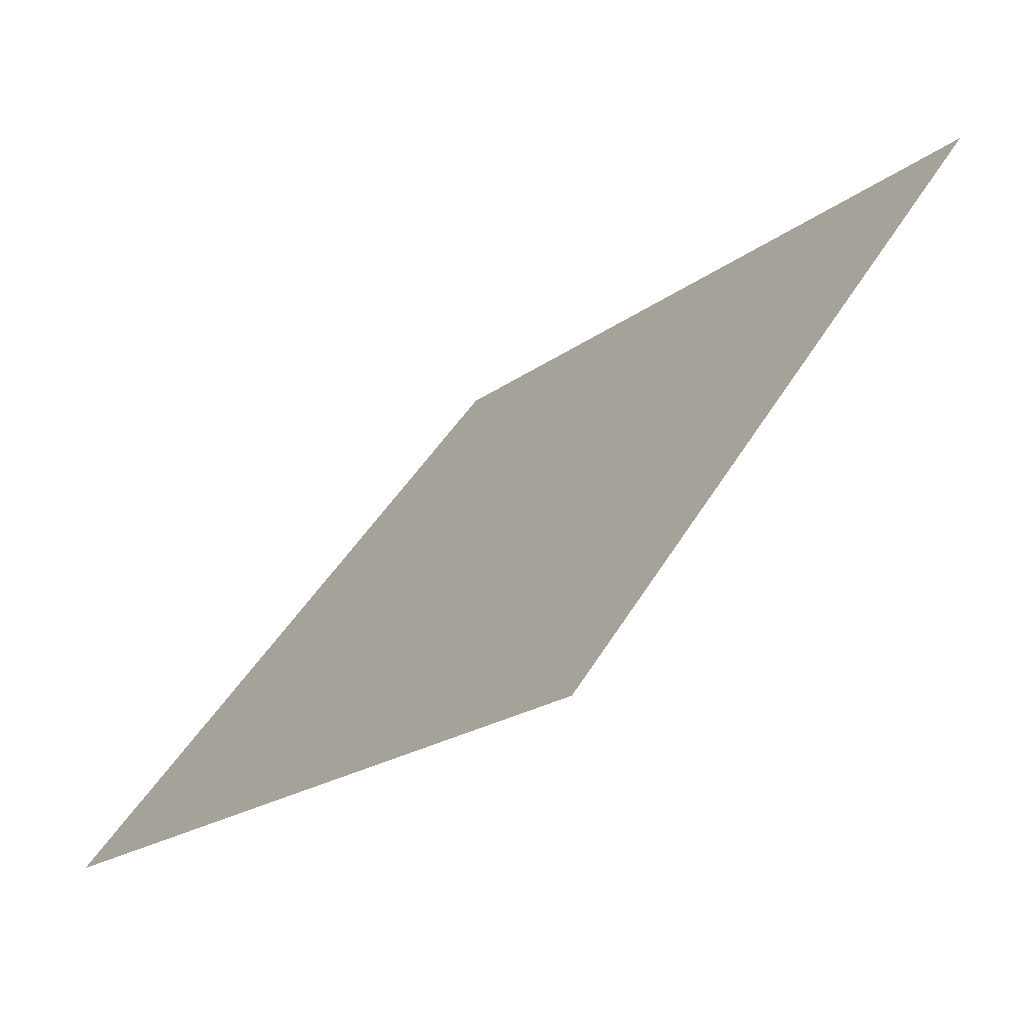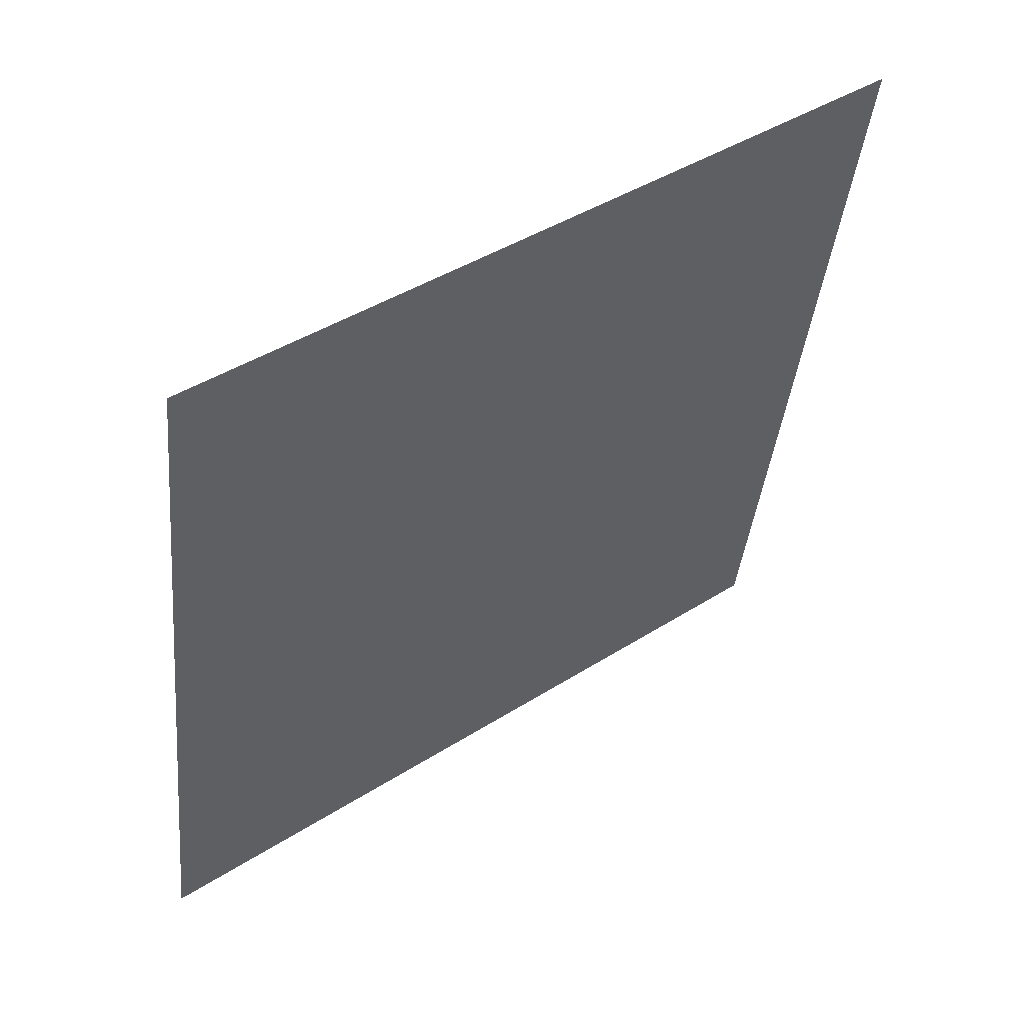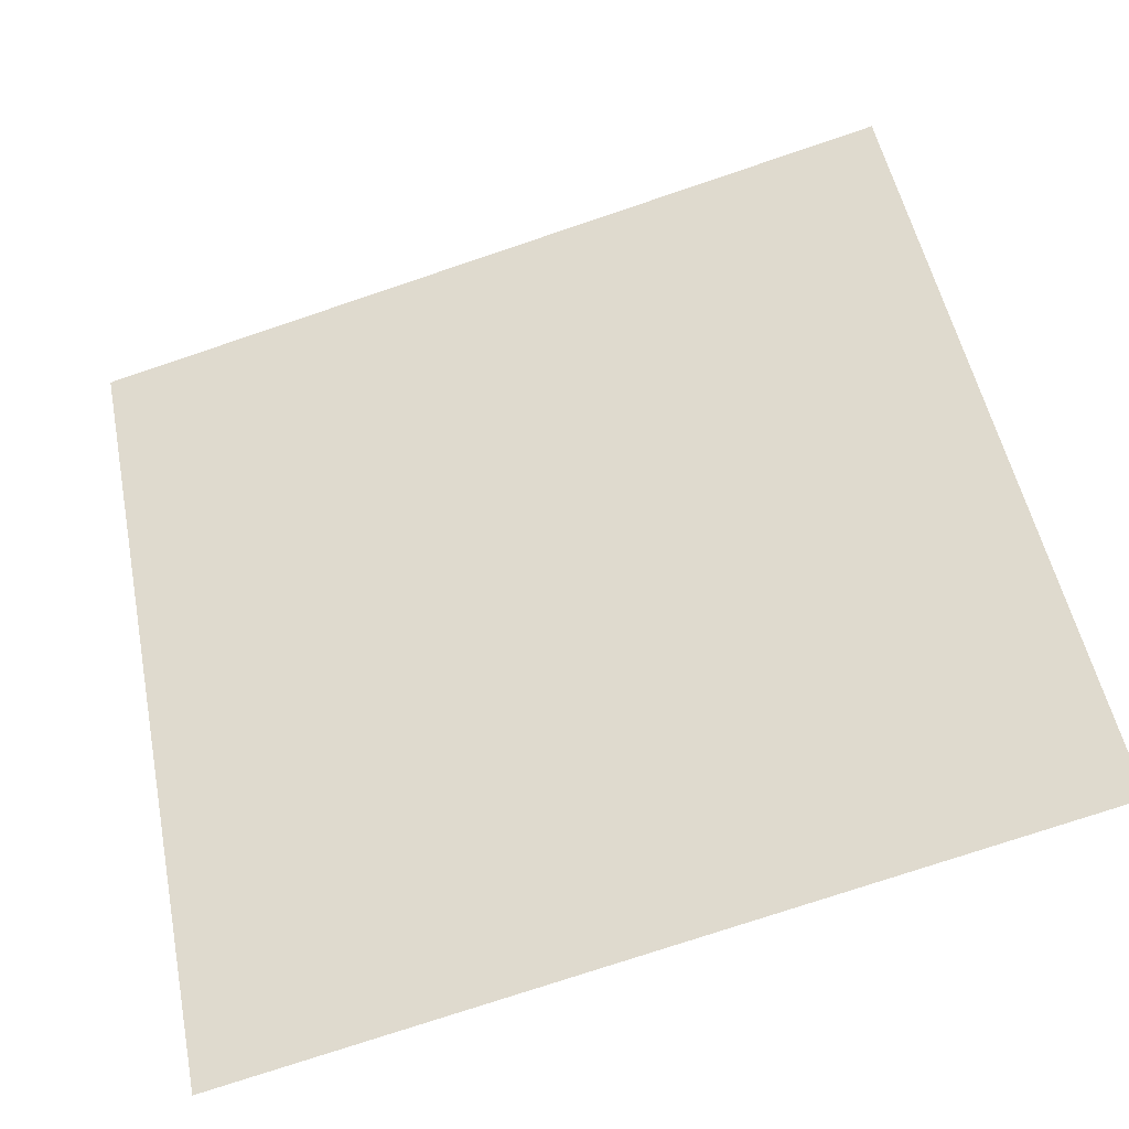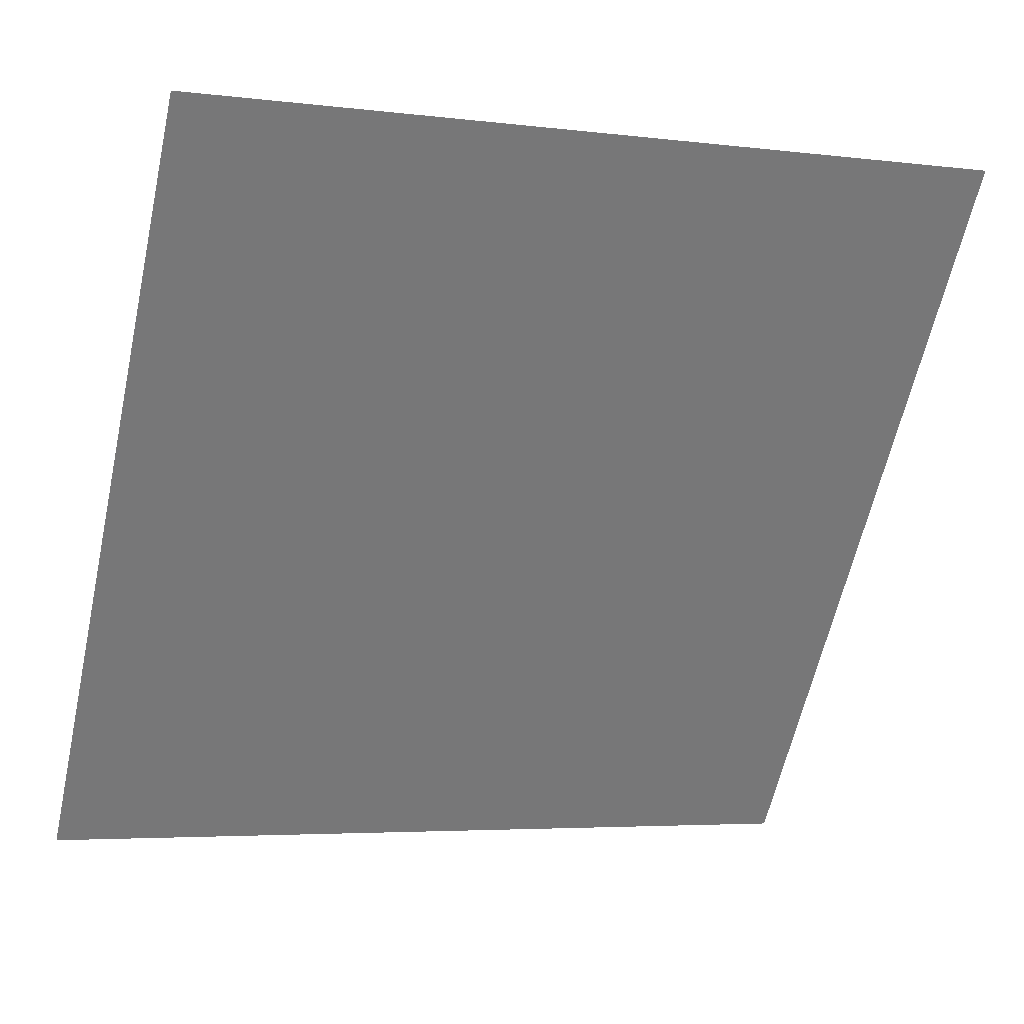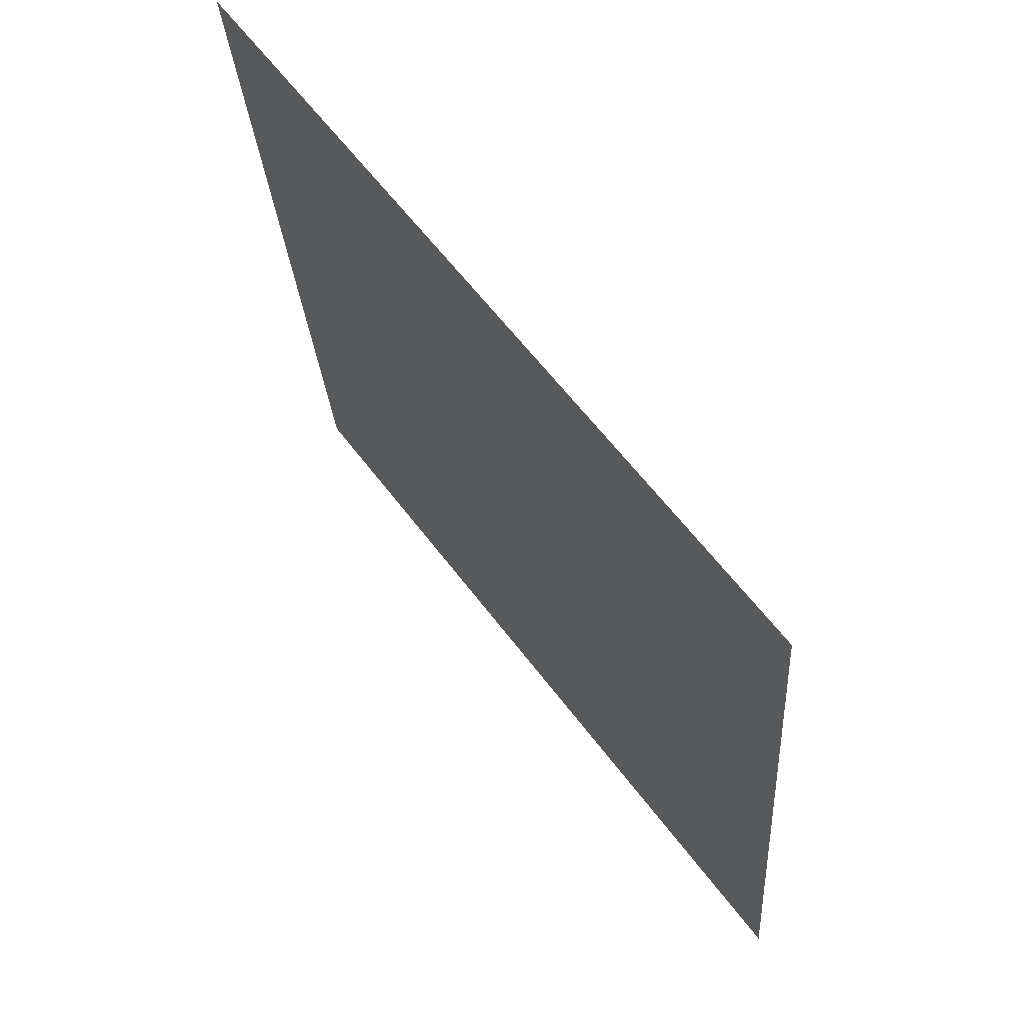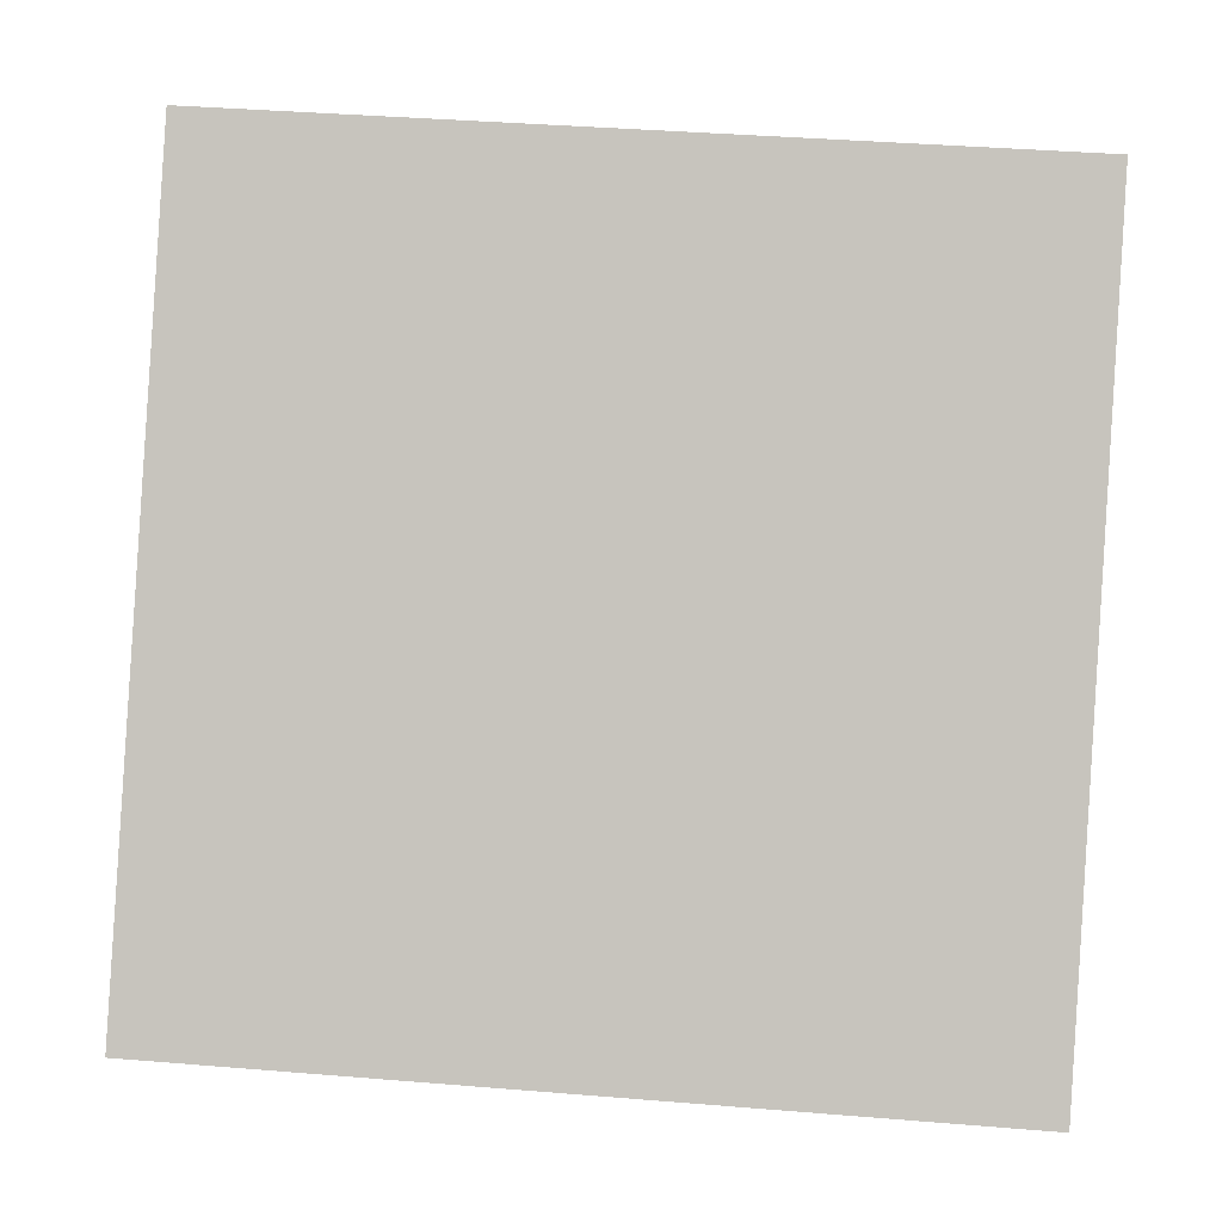
<metadata>
{"format":"obj","ext":"obj","renderer":"f3d","projection":"perspective","resolution":1024,"background":"white","views":[{"elev":-21.0,"azim":52.1,"up":"+Z"},{"elev":-38.6,"azim":-95.3,"up":"+Y"},{"elev":-73.9,"azim":-162.8,"up":"+Z"},{"elev":-6.0,"azim":157.2,"up":"+Z"},{"elev":-26.1,"azim":-87.6,"up":"+Z"},{"elev":35.9,"azim":4.2,"up":"+Z"}]}
</metadata>
<code>
v -0.007243 0.5423 0.1813
v -0.0138 0.5425 0.1813
v -0.01368 0.5464 0.1866
v -0.007124 0.5463 0.1865
f 4 3 2 1

</code>
